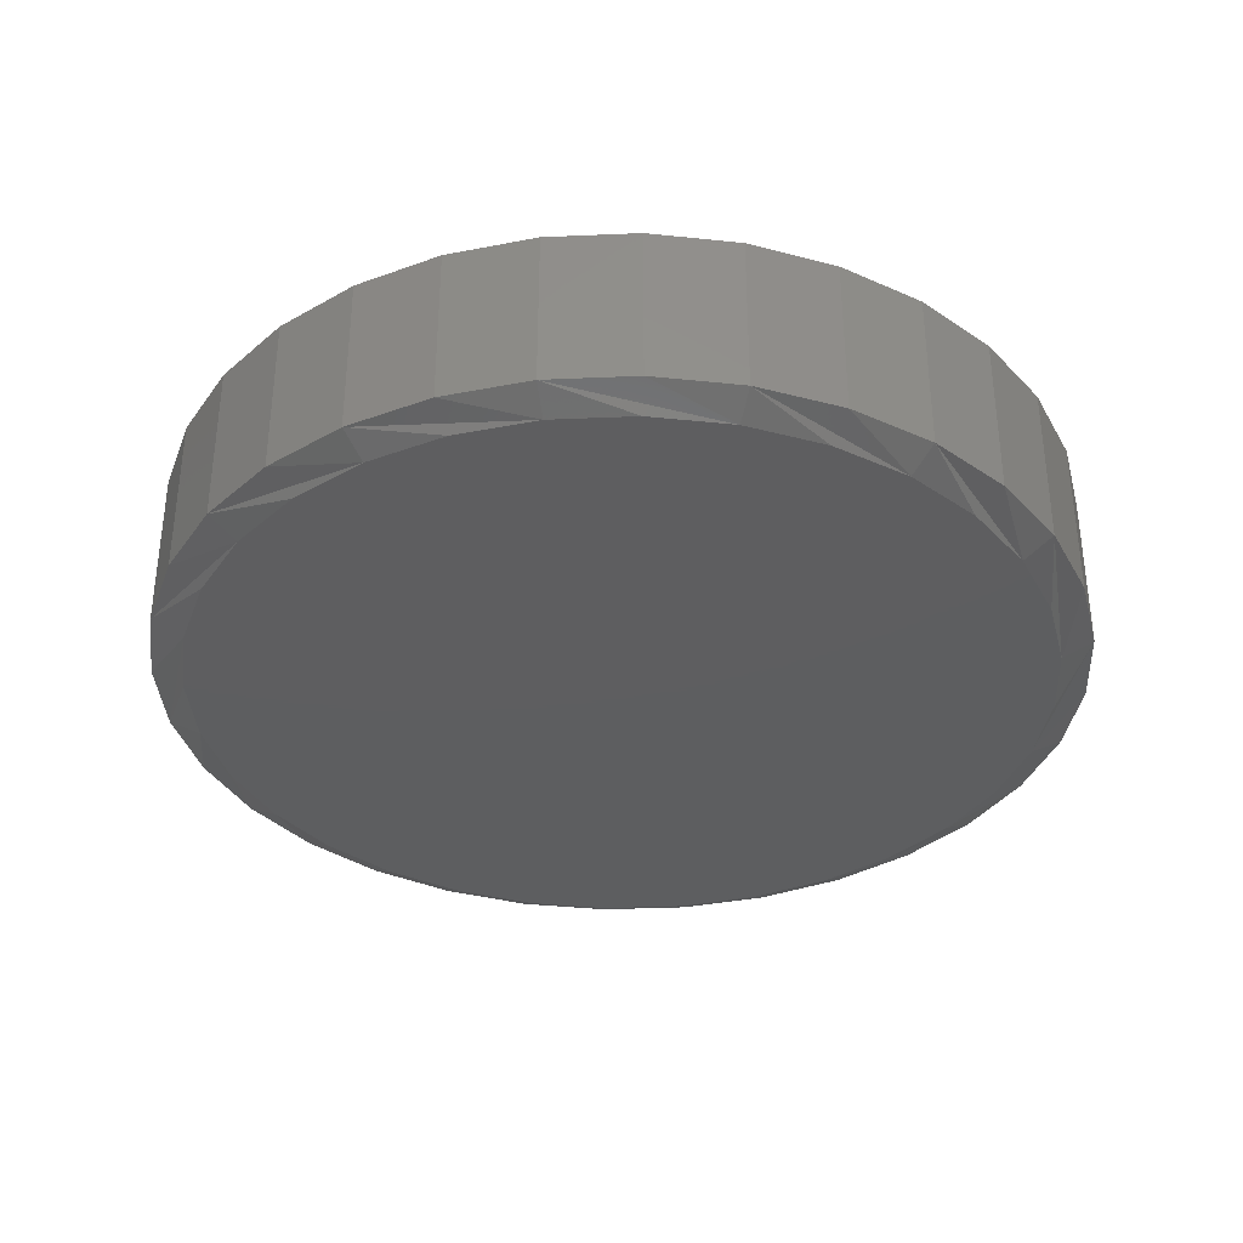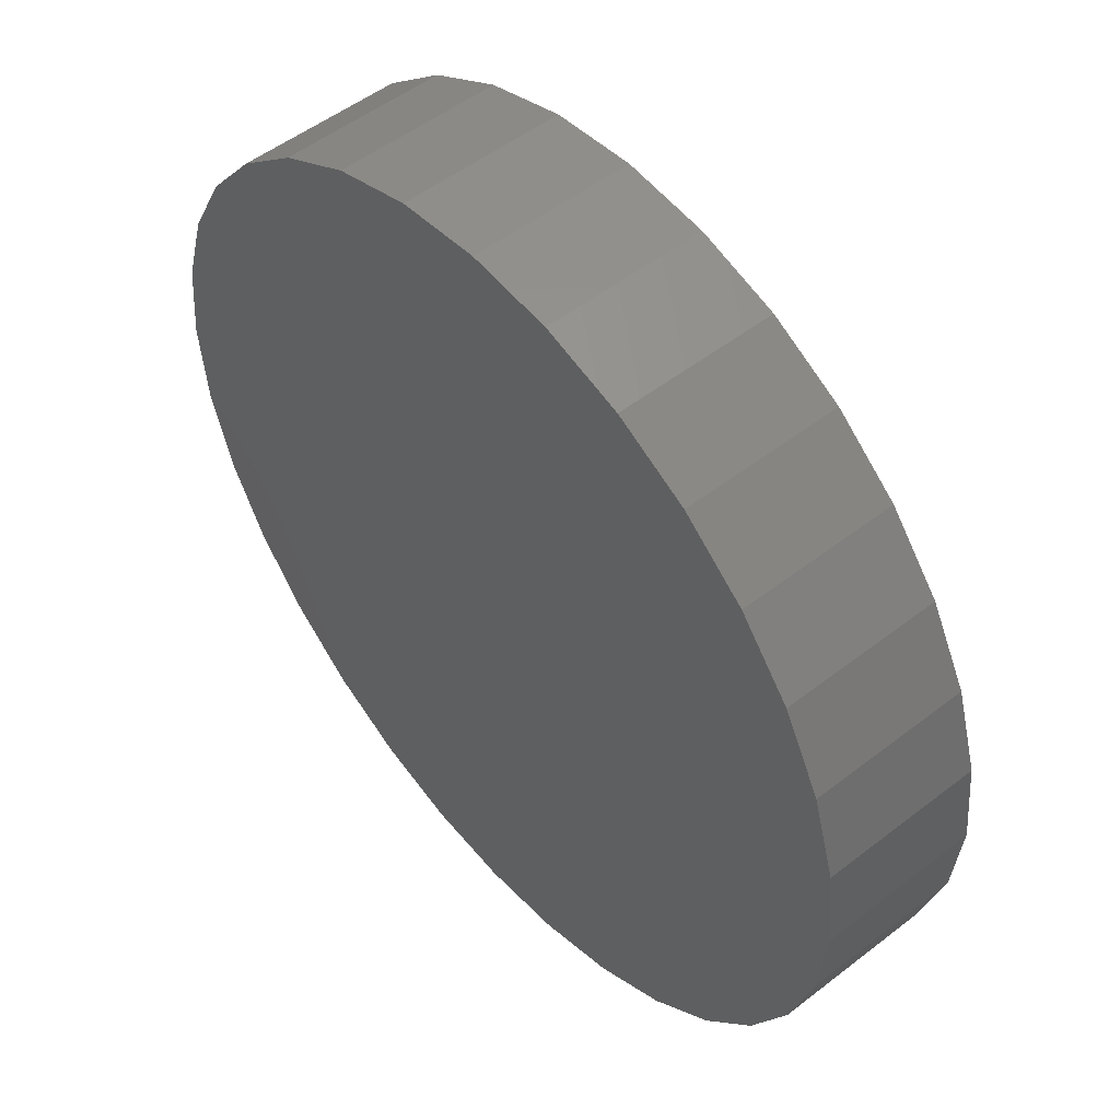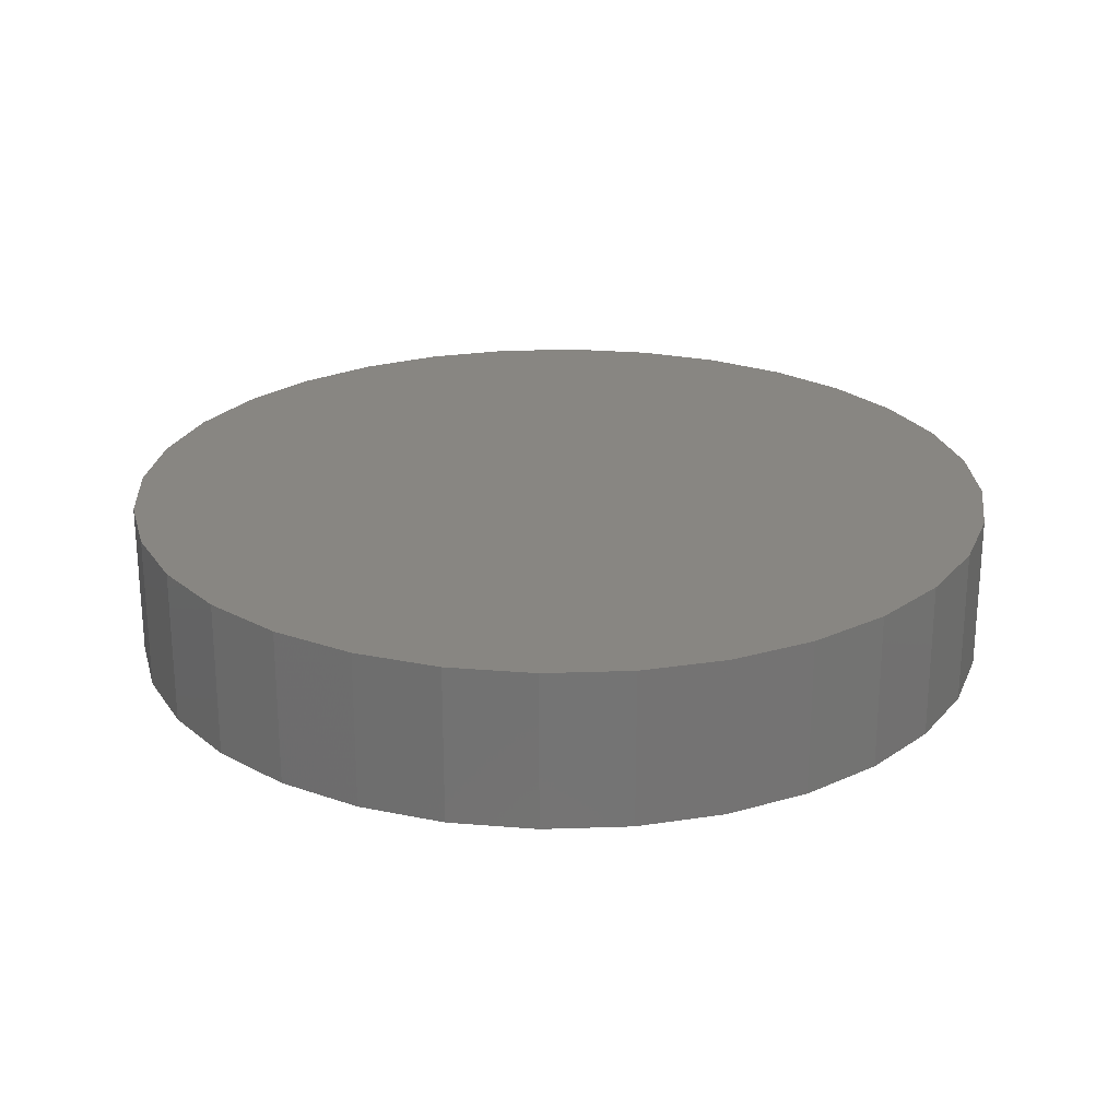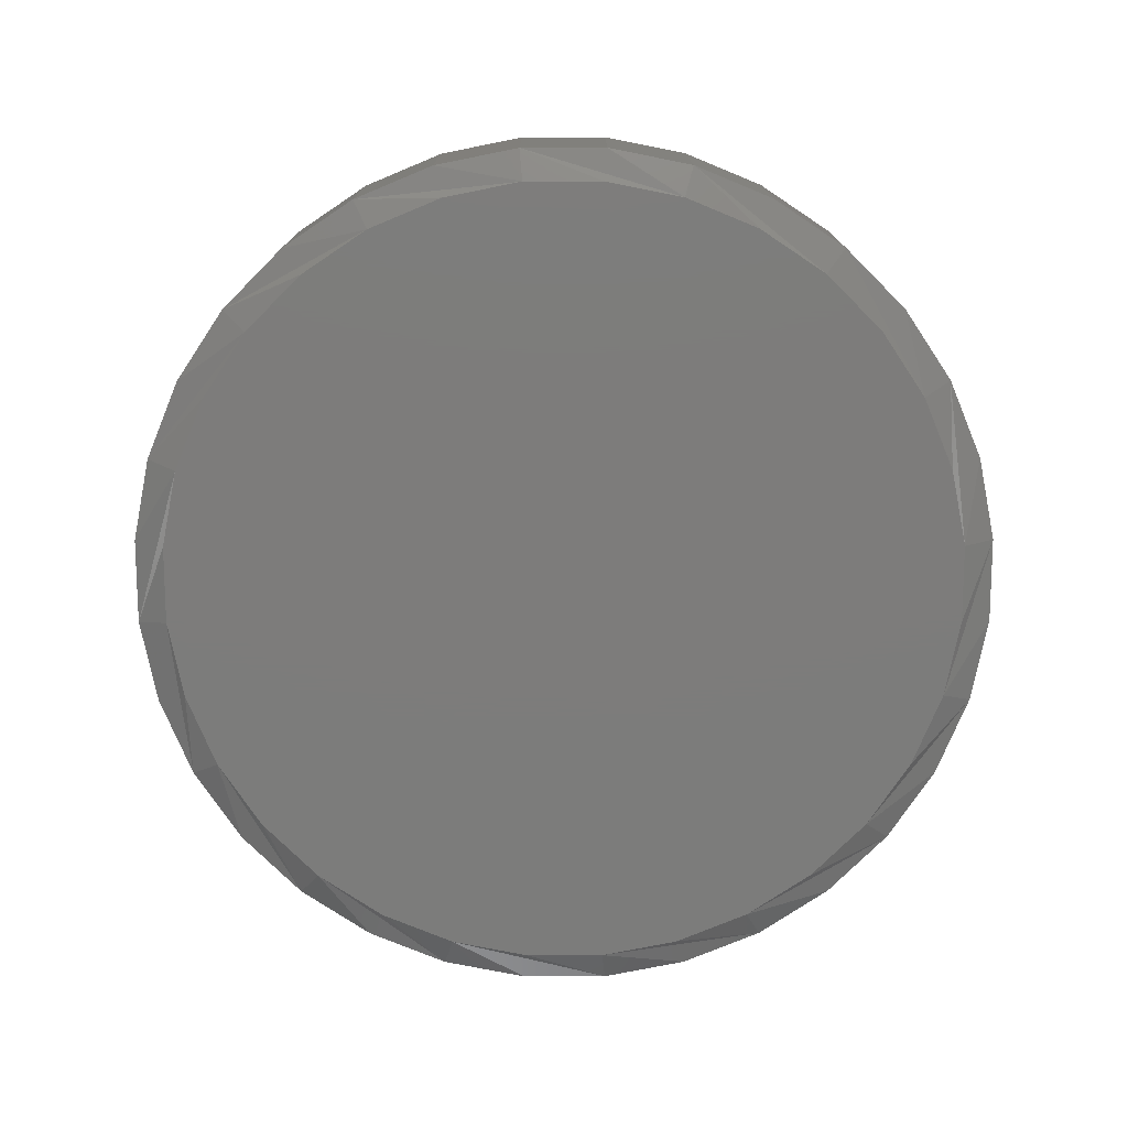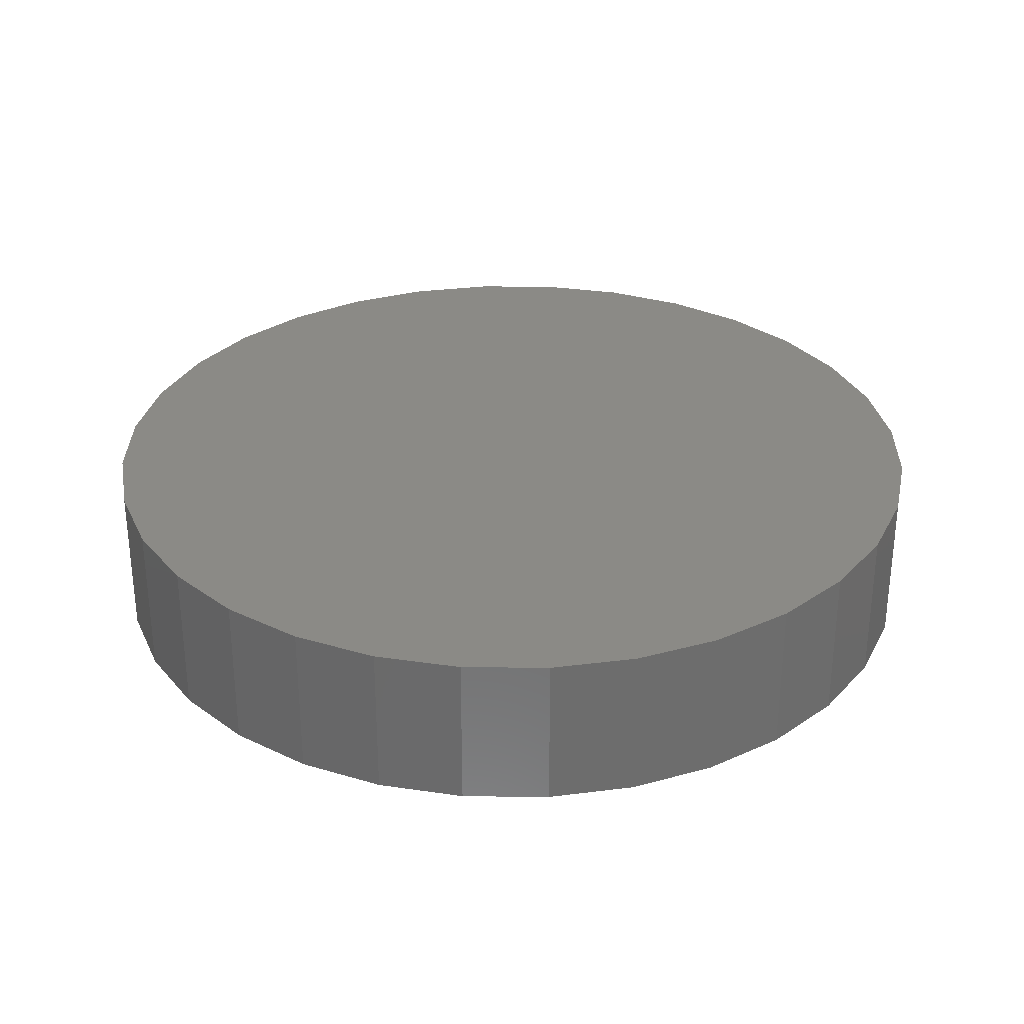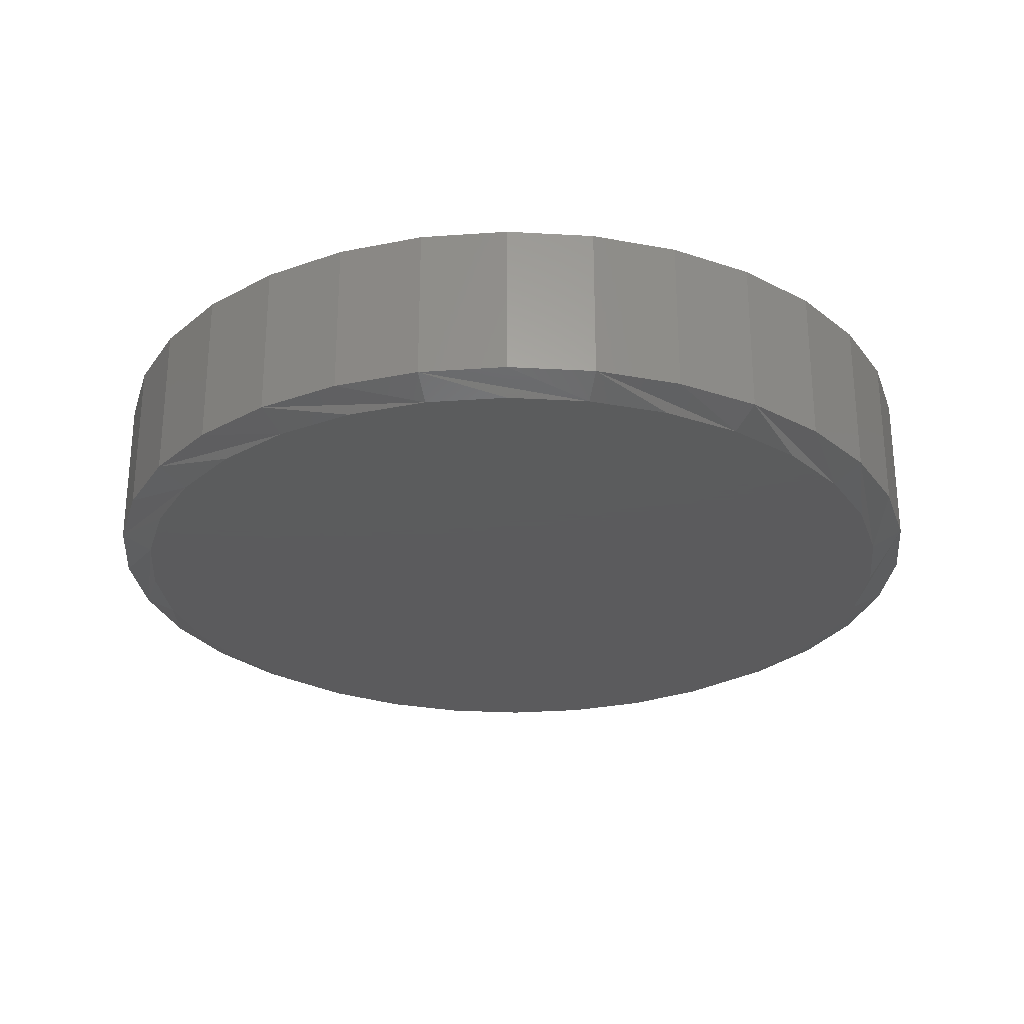
<metadata>
{"format":"stl","ext":"stl","renderer":"f3d","projection":"perspective","resolution":1024,"background":"white","views":[{"elev":-35.3,"azim":53.9,"up":"+Y"},{"elev":51.6,"azim":-130.1,"up":"+Z"},{"elev":23.9,"azim":-166.4,"up":"+Y"},{"elev":-75.8,"azim":-129.3,"up":"+Y"},{"elev":30.7,"azim":-117.3,"up":"+Y"},{"elev":-27.3,"azim":101.9,"up":"+Y"}]}
</metadata>
<code>
# stl→obj: 96 verts, 188 faces
v -0.3912 -0.1719 0.61
v -0.2325 -0.1719 0.61
v -0.3118 -0.1719 0.6178
v -0.1561 -0.1719 0.5869
v -0.4676 -0.1719 0.5869
v -0.08578 -0.1719 0.5493
v -0.5379 -0.1719 0.5493
v -0.02411 -0.1719 0.4987
v -0.5996 -0.1719 0.4987
v 0.02649 -0.1719 0.437
v -0.6502 -0.1719 0.437
v 0.06409 -0.1719 0.3667
v -0.6878 -0.1719 0.3667
v 0.08725 -0.1719 0.2903
v -0.7109 -0.1719 0.2903
v 0.09507 -0.1719 0.2109
v -0.7188 -0.1719 0.2109
v 0.08725 -0.1719 0.1316
v -0.7109 -0.1719 0.1316
v 0.06409 -0.1719 0.05522
v -0.6878 -0.1719 0.05522
v 0.02649 -0.1719 -0.01513
v -0.6502 -0.1719 -0.01513
v -0.02411 -0.1719 -0.07679
v -0.5996 -0.1719 -0.07679
v -0.08578 -0.1719 -0.1274
v -0.5379 -0.1719 -0.1274
v -0.1561 -0.1719 -0.165
v -0.4676 -0.1719 -0.165
v -0.2325 -0.1719 -0.1882
v -0.3912 -0.1719 -0.1882
v -0.3118 -0.1719 -0.196
v 0.1263 1.042e-16 0.2109
v 0.1263 -0.1562 0.2109
v 0.1179 9.848e-17 0.1255
v 0.1179 -0.1562 0.1255
v 0.09296 9.115e-17 0.04326
v 0.09296 -0.1562 0.04326
v 0.05247 8.245e-17 -0.03249
v 0.05247 -0.1562 -0.03249
v -0.002018 7.271e-17 -0.09889
v -0.002018 -0.1562 -0.09889
v -0.06841 6.231e-17 -0.1534
v -0.06841 -0.1562 -0.1534
v -0.1442 5.166e-17 -0.1939
v -0.1442 -0.1562 -0.1939
v -0.2264 4.115e-17 -0.2188
v -0.2264 -0.1562 -0.2188
v -0.3118 3.119e-17 -0.2272
v -0.3118 -0.1562 -0.2272
v -0.3973 2.217e-17 -0.2188
v -0.3973 -0.1562 -0.2188
v -0.4795 1.442e-17 -0.1939
v -0.4795 -0.1562 -0.1939
v -0.5553 8.262e-18 -0.1534
v -0.5553 -0.1562 -0.1534
v -0.6217 3.915e-18 -0.09889
v -0.6217 -0.1562 -0.09889
v -0.6762 1.551e-18 -0.03249
v -0.6762 -0.1562 -0.03249
v -0.7166 1.261e-18 0.04326
v -0.7166 -0.1562 0.04326
v -0.7416 3.055e-18 0.1255
v -0.7416 -0.1562 0.1255
v -0.75 6.866e-18 0.2109
v -0.75 -0.1562 0.2109
v -0.7416 1.255e-17 0.2964
v -0.7416 -0.1562 0.2964
v -0.7166 1.988e-17 0.3786
v -0.7166 -0.1562 0.3786
v -0.6762 2.858e-17 0.4544
v -0.6762 -0.1562 0.4544
v -0.6217 3.831e-17 0.5208
v -0.6217 -0.1562 0.5208
v -0.5553 4.871e-17 0.5753
v -0.5553 -0.1562 0.5753
v -0.4795 5.937e-17 0.6157
v -0.4795 -0.1562 0.6157
v -0.3973 6.988e-17 0.6407
v -0.3973 -0.1562 0.6407
v -0.3118 7.983e-17 0.6491
v -0.3118 -0.1562 0.6491
v -0.2264 8.886e-17 0.6407
v -0.2264 -0.1562 0.6407
v -0.1442 9.66e-17 0.6157
v -0.1442 -0.1562 0.6157
v -0.06841 1.028e-16 0.5753
v -0.06841 -0.1562 0.5753
v -0.002018 1.071e-16 0.5208
v -0.002018 -0.1562 0.5208
v 0.05247 1.095e-16 0.4544
v 0.05247 -0.1562 0.4544
v 0.09296 1.098e-16 0.3786
v 0.09296 -0.1562 0.3786
v 0.1179 1.08e-16 0.2964
v 0.1179 -0.1562 0.2964
f 1 2 3
f 2 1 4
f 4 1 5
f 4 5 6
f 6 5 7
f 6 7 8
f 8 7 9
f 8 9 10
f 10 9 11
f 10 11 12
f 12 11 13
f 12 13 14
f 14 13 15
f 14 15 16
f 16 15 17
f 16 17 18
f 18 17 19
f 18 19 20
f 20 19 21
f 20 21 22
f 22 21 23
f 22 23 24
f 24 23 25
f 24 25 26
f 26 25 27
f 26 27 28
f 28 27 29
f 28 29 30
f 30 29 31
f 30 31 32
f 33 34 35
f 35 34 36
f 35 36 37
f 37 36 38
f 37 38 39
f 39 38 40
f 39 40 41
f 41 40 42
f 41 42 43
f 43 42 44
f 43 44 45
f 45 44 46
f 45 46 47
f 47 46 48
f 47 48 49
f 49 48 50
f 49 50 51
f 51 50 52
f 51 52 53
f 53 52 54
f 53 54 55
f 55 54 56
f 55 56 57
f 57 56 58
f 57 58 59
f 59 58 60
f 59 60 61
f 61 60 62
f 61 62 63
f 63 62 64
f 63 64 65
f 65 64 66
f 65 66 67
f 67 66 68
f 67 68 69
f 69 68 70
f 69 70 71
f 71 70 72
f 71 72 73
f 73 72 74
f 73 74 75
f 75 74 76
f 75 76 77
f 77 76 78
f 77 78 79
f 79 78 80
f 79 80 81
f 81 80 82
f 81 82 83
f 83 82 84
f 83 84 85
f 85 84 86
f 85 86 87
f 87 86 88
f 87 88 89
f 89 88 90
f 89 90 91
f 91 90 92
f 91 92 93
f 93 92 94
f 93 94 95
f 95 94 96
f 95 96 33
f 33 96 34
f 13 70 68
f 34 96 16
f 12 94 92
f 8 90 88
f 4 86 84
f 3 82 80
f 5 78 76
f 9 74 72
f 17 15 66
f 66 15 13
f 66 13 68
f 12 14 94
f 94 14 16
f 94 16 96
f 8 10 90
f 90 10 12
f 90 12 92
f 4 6 86
f 86 6 8
f 86 8 88
f 3 2 82
f 82 2 4
f 82 4 84
f 5 1 78
f 78 1 3
f 78 3 80
f 9 7 74
f 74 7 5
f 74 5 76
f 13 11 70
f 70 11 9
f 70 9 72
f 20 38 36
f 66 64 17
f 21 62 60
f 25 58 56
f 29 54 52
f 32 50 48
f 28 46 44
f 24 42 40
f 16 18 34
f 34 18 20
f 34 20 36
f 21 19 62
f 62 19 17
f 62 17 64
f 25 23 58
f 58 23 21
f 58 21 60
f 29 27 54
f 54 27 25
f 54 25 56
f 32 31 50
f 50 31 29
f 50 29 52
f 28 30 46
f 46 30 32
f 46 32 48
f 24 26 42
f 42 26 28
f 42 28 44
f 20 22 38
f 38 22 24
f 38 24 40
f 81 83 79
f 49 51 47
f 47 51 53
f 47 53 45
f 45 53 55
f 45 55 43
f 43 55 57
f 43 57 41
f 41 57 59
f 41 59 39
f 39 59 61
f 39 61 37
f 37 61 63
f 37 63 35
f 35 63 65
f 35 65 33
f 33 65 67
f 33 67 95
f 95 67 69
f 95 69 93
f 93 69 71
f 93 71 91
f 91 71 73
f 91 73 89
f 89 73 75
f 89 75 87
f 87 75 77
f 87 77 85
f 85 77 79
f 85 79 83

</code>
